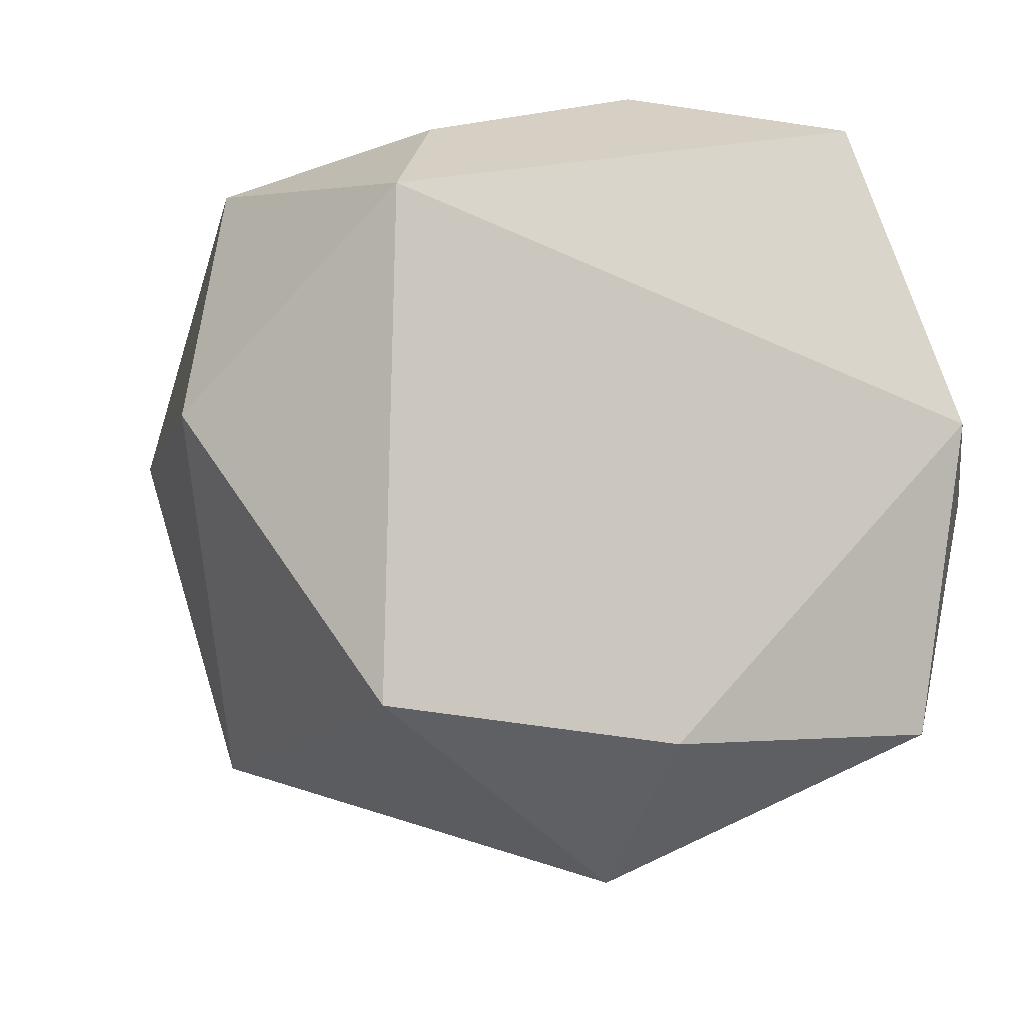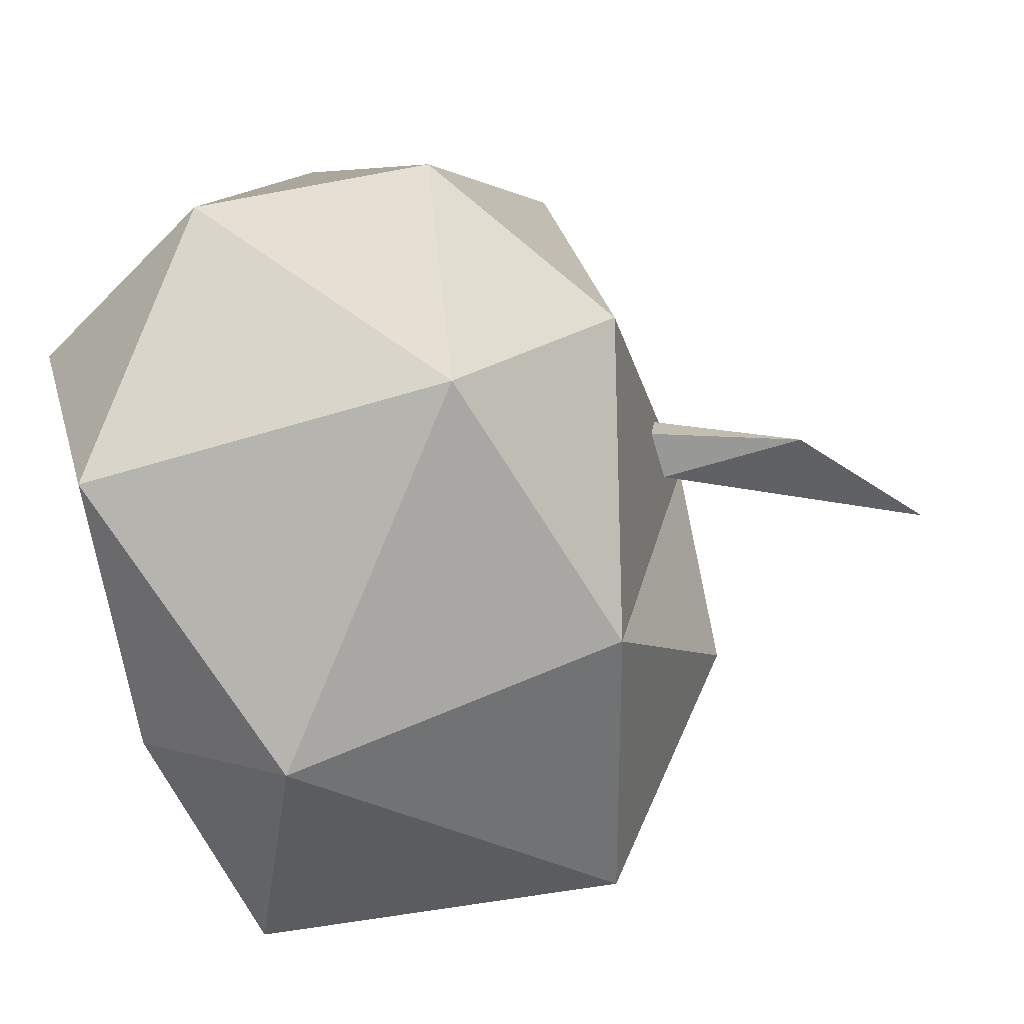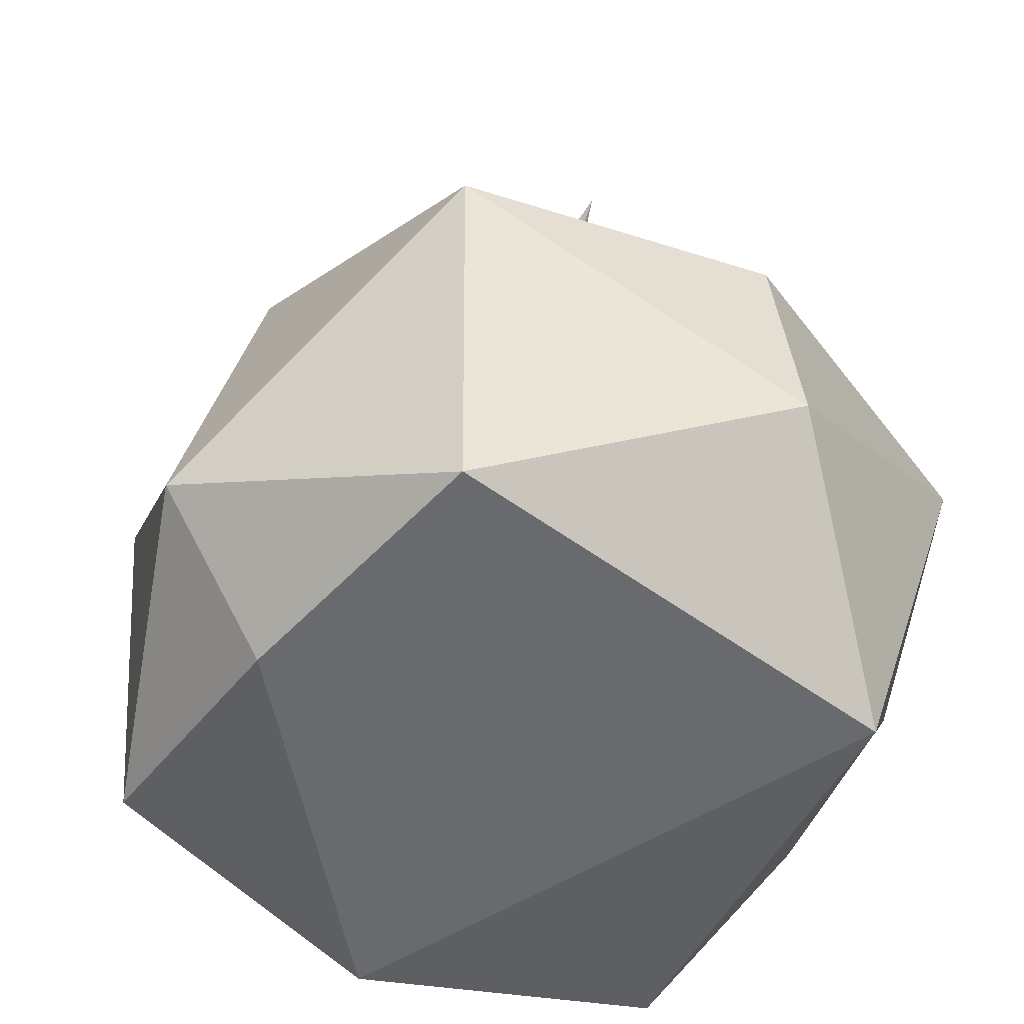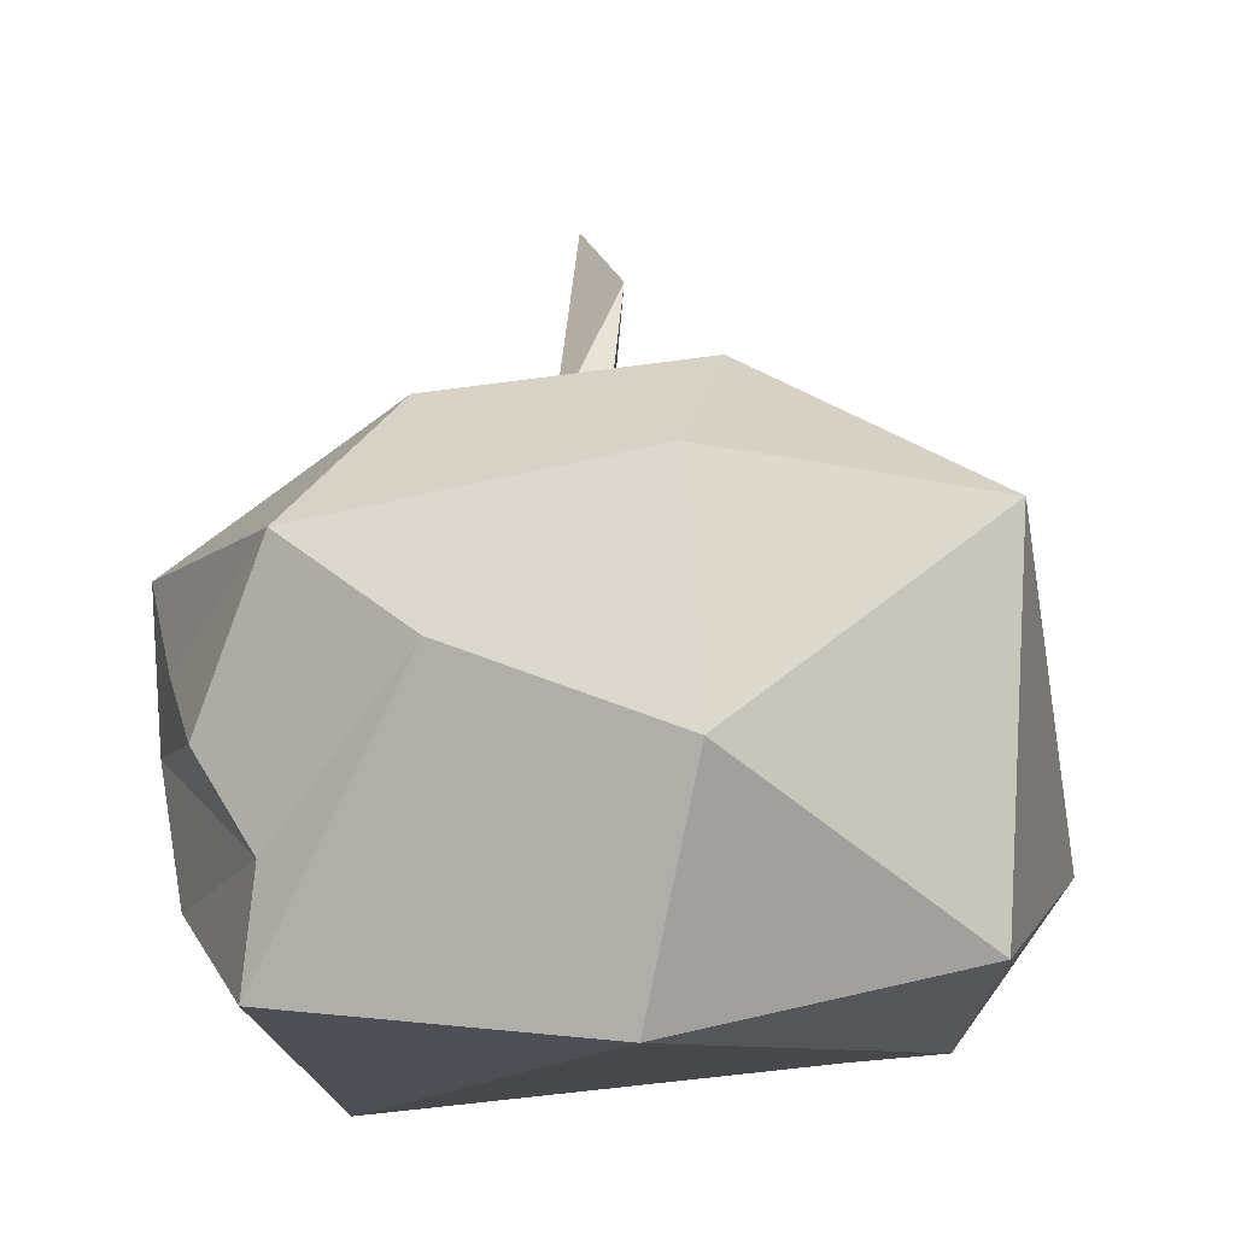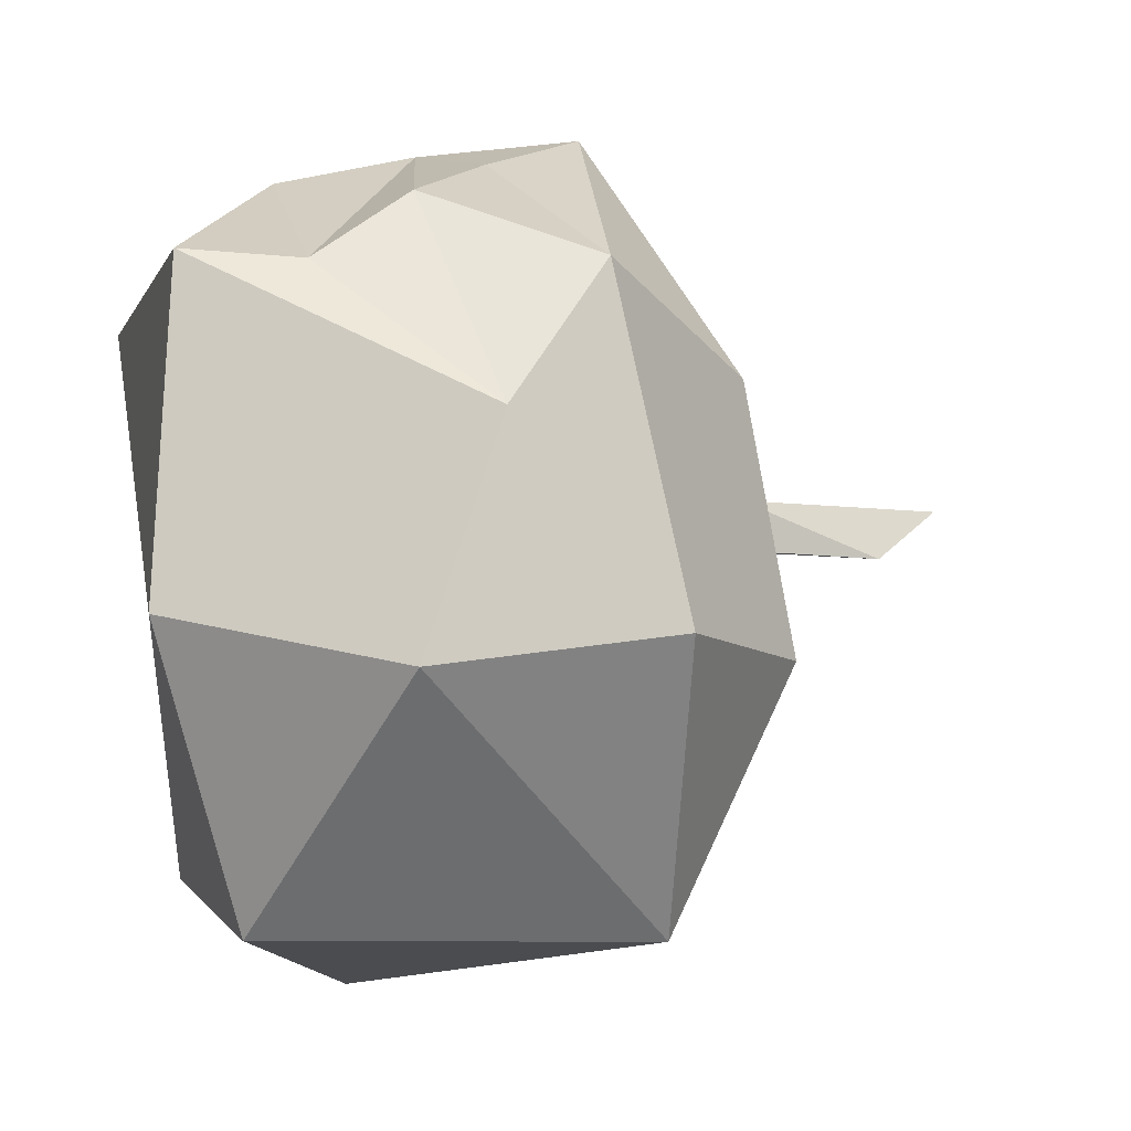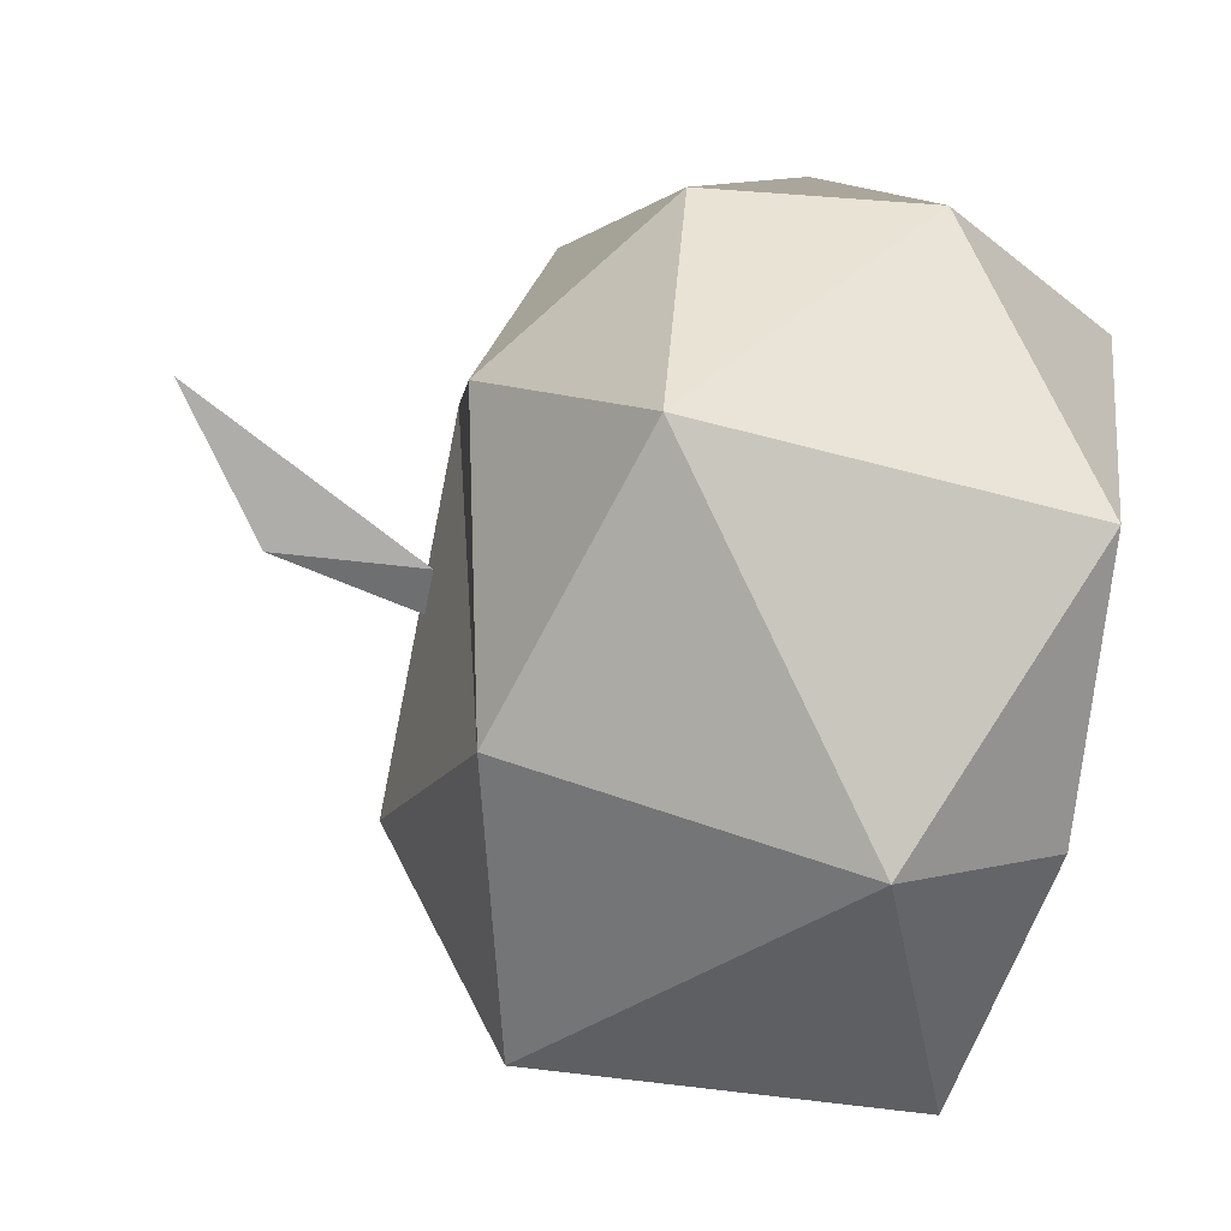
<metadata>
{"format":"obj","ext":"obj","renderer":"f3d","projection":"perspective","resolution":1024,"background":"white","views":[{"elev":-11.9,"azim":-23.4,"up":"+Z"},{"elev":-60.5,"azim":105.7,"up":"+Z"},{"elev":-46.3,"azim":-127.6,"up":"+Y"},{"elev":-16.3,"azim":80.8,"up":"+Y"},{"elev":10.8,"azim":77.8,"up":"+Z"},{"elev":-66.5,"azim":-102.5,"up":"+Z"}]}
</metadata>
<code>
o Cube
v -3.982 -3.772 2.525
v -0 -3.406 -4.171
v 3.96 -3.983 0.2006
v 4.739 0.03861 2.595
v 2.588 -3.488 4.247
v -4.076 2.126 -4.093
v 4.078 2.125 -4.091
v 3.582 1.499 4.158
v -5.381 2.086 0
v 5.381 2.086 -0
v -3.793 -2.975 -3.834
v 3.814 -2.978 -3.811
v -5.807 -0.9238 0.04968
v 0 -1.256 -5.754
v 5.709 -1.148 -0.1663
v -3.436 3.239 3.033
v 3.34 3.189 2.627
v 2.916 4.033 -0.9644
v -2.846 4.094 -0.8698
v 0.02914 3.26 -4.503
v -1.402 4.065 2.225
v 0.534 3.996 -0
v -0.1305 4.013 -0.1343
v 0.01907 6.047 -0.29
v 0.378 4.026 0.639
v -1.839 7.472 -0.00958
v -1.391 -0.6343 4.698
v 2.389 -0.625 4.875
v -3.908 1.737 4.228
v 0.04692 -2.031 4.826
v -2.827 -1.971 3.99
v -4.906 0.3205 3.476
v 2.833 -1.954 4.125
v 0.01543 1.904 5.321
v 1.007 0.5042 5.088
v -0.1267 -0.1942 5.131
v -0.7485 0.3696 4.911
f 21 17 18
f 12 3 2
f 19 21 20
f 36 28 35
f 1 31 32
f 12 15 3
f 14 12 2
f 11 14 2
f 13 11 1
f 21 19 16
f 19 20 6
f 23 26 24
f 24 22 23
f 17 8 10 18
f 28 36 33
f 29 34 16
f 4 8 28
f 37 29 27
f 5 33 30
f 35 28 8
f 33 36 30
f 30 36 27
f 31 27 32
f 34 36 35
f 13 6 11
f 11 6 14
f 9 19 6
f 14 7 12
f 12 7 15
f 18 20 21
f 9 29 16 19
f 3 1 11 2
f 27 29 32
f 3 5 1
f 7 18 10
f 4 15 10 8
f 9 13 32 29
f 7 10 15
f 14 20 7
f 6 20 14
f 13 9 6
f 5 3 15 4
f 5 4 33
f 31 1 5 30
f 1 32 13
f 18 7 20
f 17 21 34
f 21 16 34
f 23 25 26
f 22 24 25
f 31 30 27
f 8 17 34
f 28 33 4
f 25 24 26
f 35 8 34
f 29 37 34
f 36 34 37
f 36 37 27

</code>
